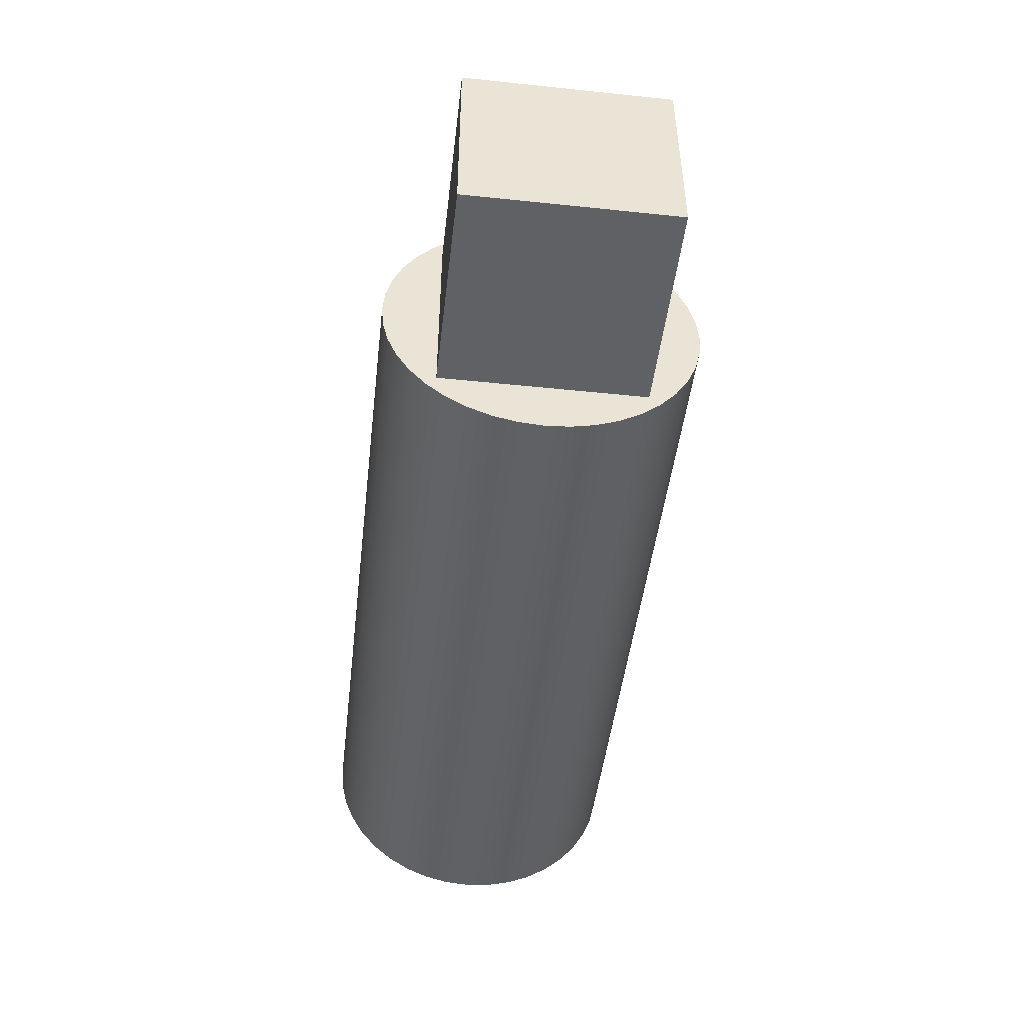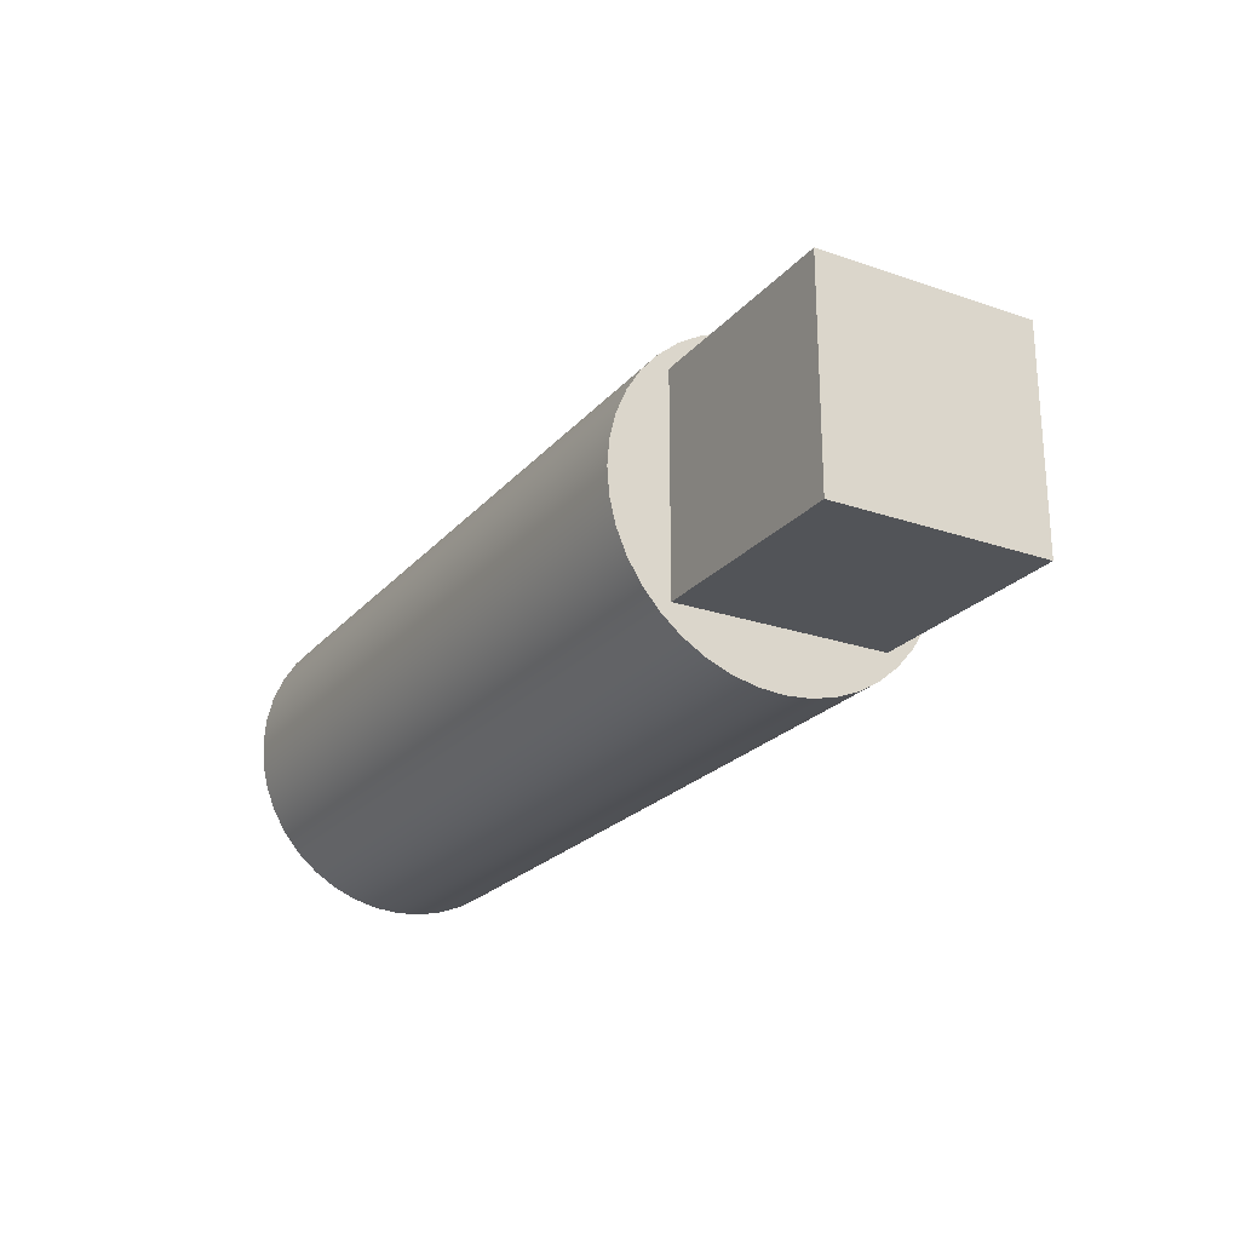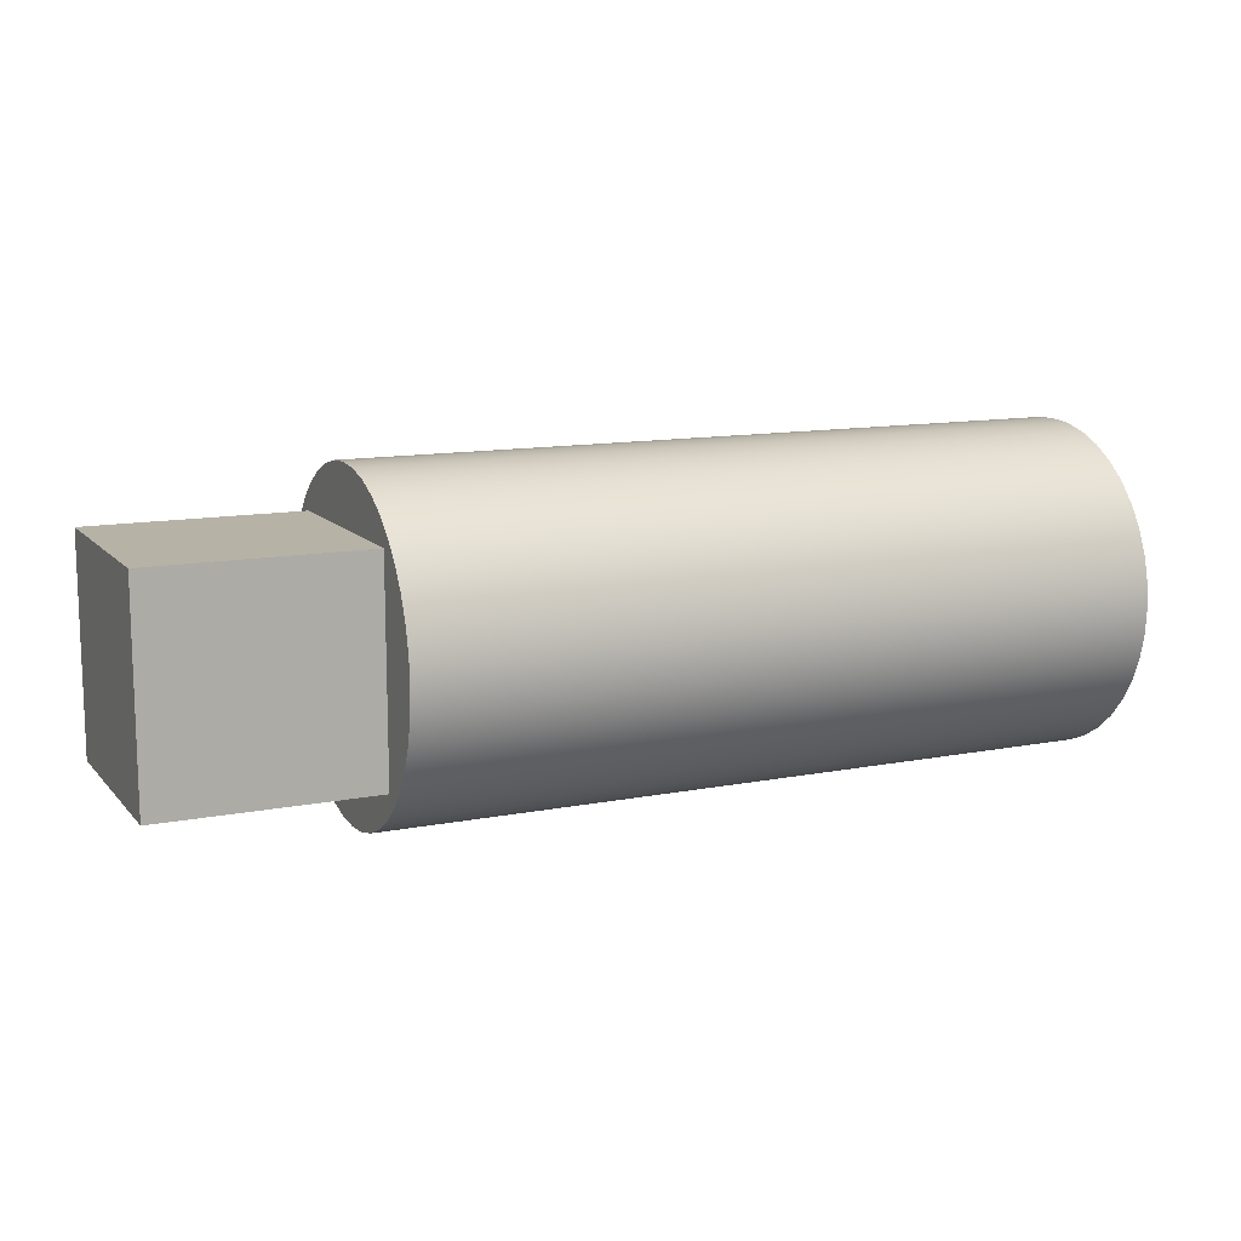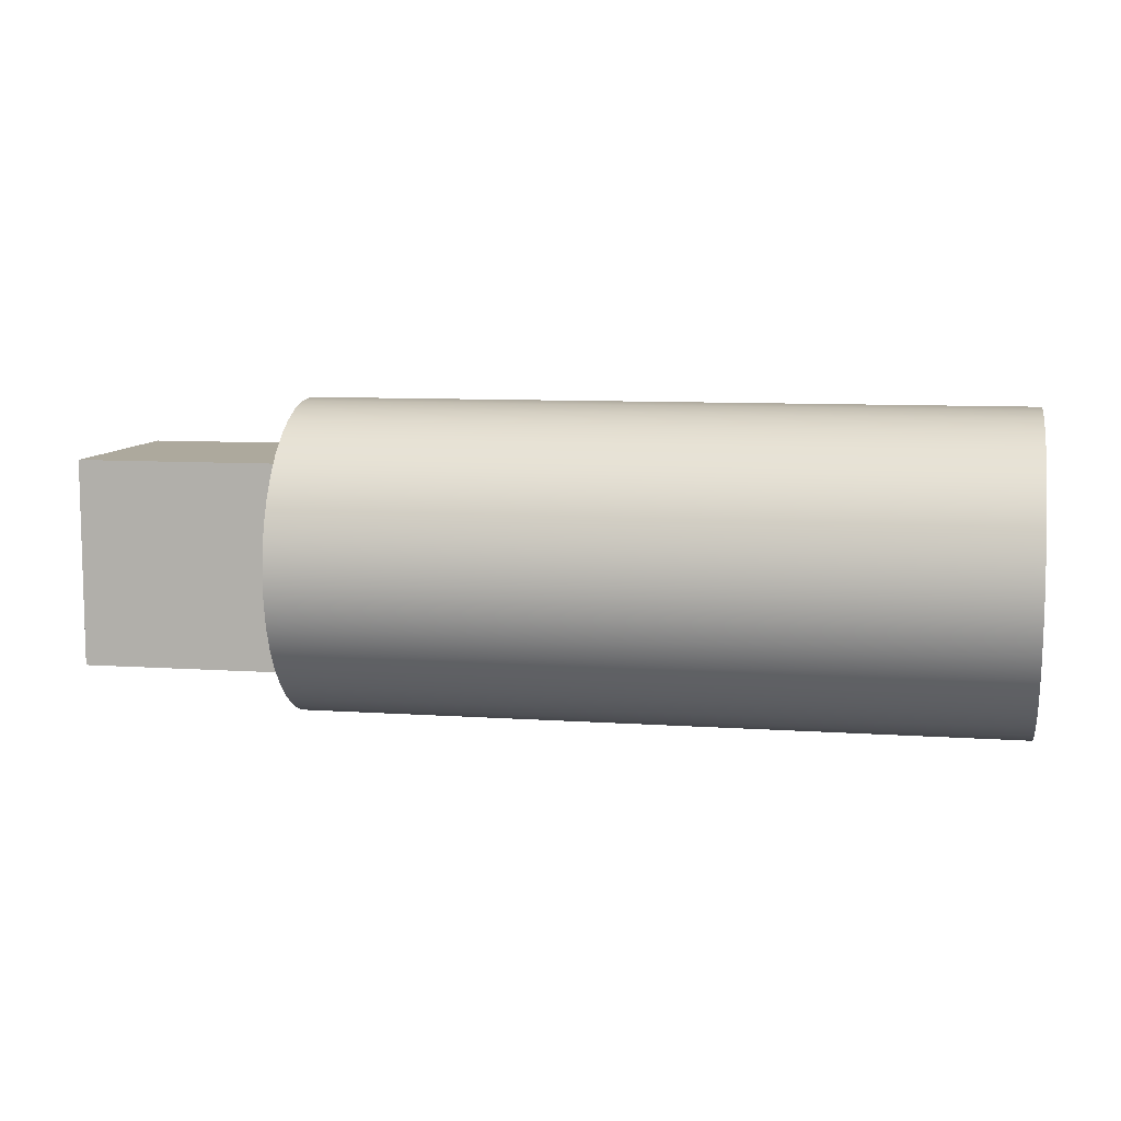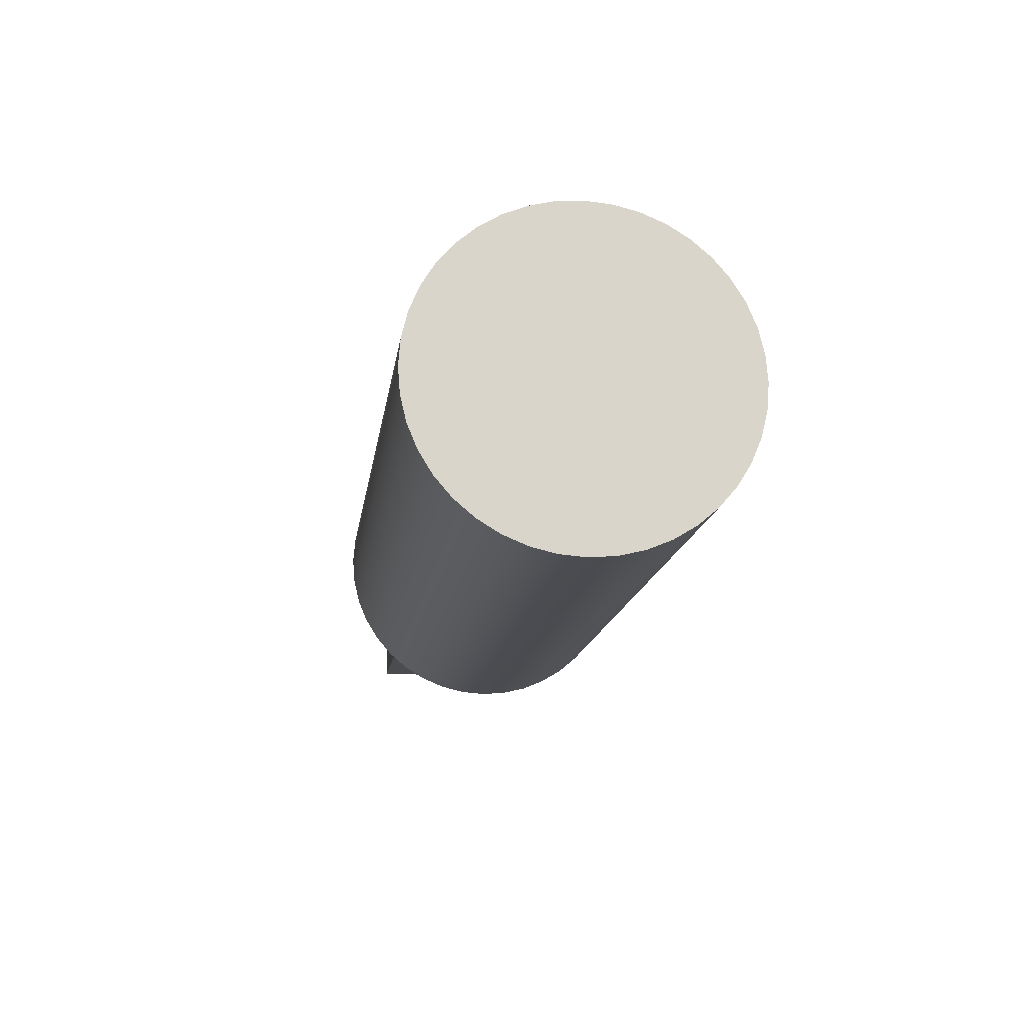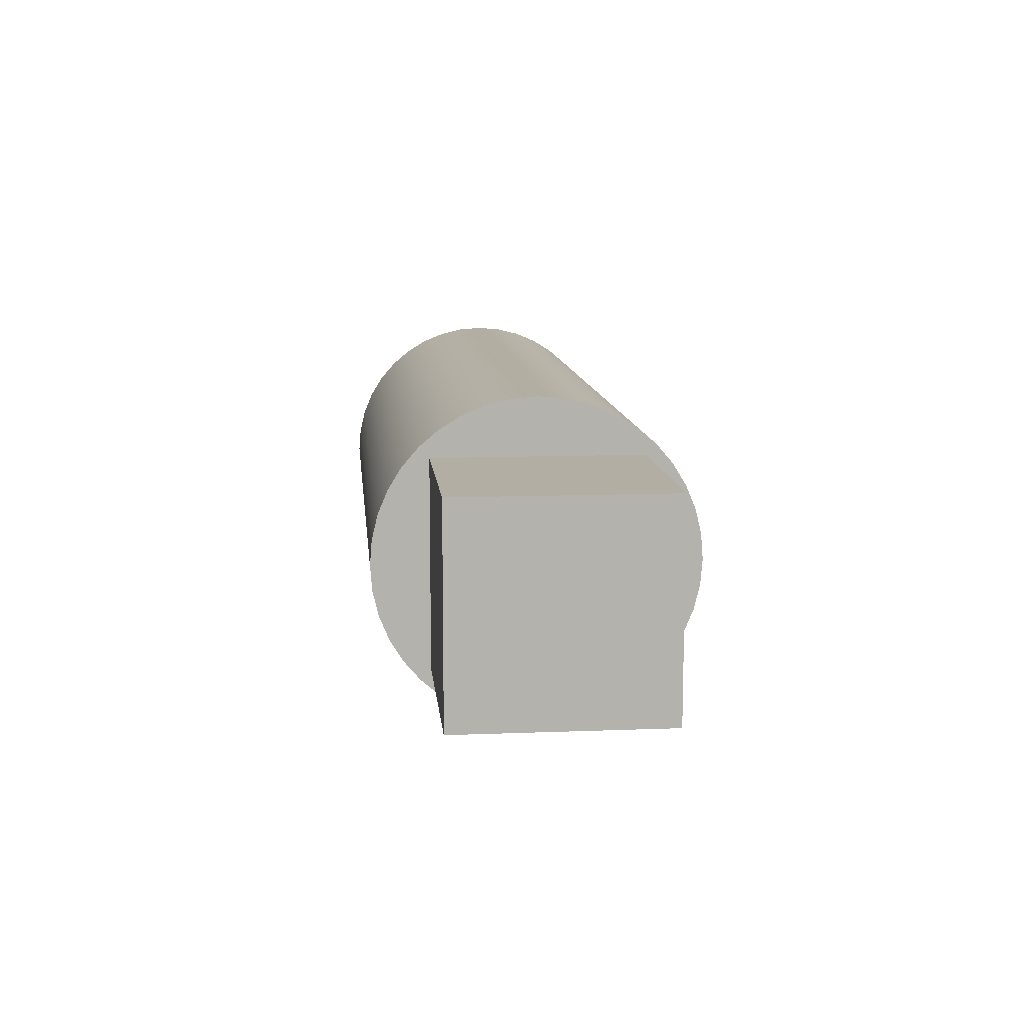
<metadata>
{"format":"obj","ext":"obj","renderer":"f3d","projection":"perspective","resolution":1024,"background":"white","views":[{"elev":-47.6,"azim":83.3,"up":"+Z"},{"elev":-23.3,"azim":60.0,"up":"+Y"},{"elev":12.2,"azim":155.2,"up":"+Z"},{"elev":8.8,"azim":-169.6,"up":"+Y"},{"elev":-14.8,"azim":-97.8,"up":"+Z"},{"elev":10.9,"azim":84.5,"up":"+Z"}]}
</metadata>
<code>
v 6.3 0.9 -0.9
v 6.3 0.9 0.9
v 8.1 0.9 0.9
v 8.1 0.9 -0.9
v 6.3 -0.9 -0.9
v 6.3 0.9 -0.9
v 8.1 0.9 -0.9
v 8.1 -0.9 -0.9
v 8.1 -0.9 0.9
v 8.1 -0.9 -0.9
v 8.1 0.9 -0.9
v 8.1 0.9 0.9
v 0 -1.715e-16 1.4
v 0 0.219 1.383
v 0 0.4326 1.331
v 0 0.6356 1.247
v 0 0.8229 1.133
v 0 0.9899 0.9899
v 0 1.133 0.8229
v 0 1.247 0.6356
v 0 1.331 0.4326
v 0 1.383 0.219
v 0 1.4 -8.573e-17
v 0 1.383 -0.219
v 0 1.331 -0.4326
v 0 1.247 -0.6356
v 0 1.133 -0.8229
v 0 0.9899 -0.9899
v 0 0.8229 -1.133
v 0 0.6356 -1.247
v 0 0.4326 -1.331
v 0 0.219 -1.383
v 0 0 -1.4
v 0 -0.219 -1.383
v 0 -0.4326 -1.331
v 0 -0.6356 -1.247
v 0 -0.8229 -1.133
v 0 -0.9899 -0.9899
v 0 -1.133 -0.8229
v 0 -1.247 -0.6356
v 0 -1.331 -0.4326
v 0 -1.383 -0.219
v 0 -1.4 -8.573e-17
v 0 -1.383 0.219
v 0 -1.331 0.4326
v 0 -1.247 0.6356
v 0 -1.133 0.8229
v 0 -0.9899 0.9899
v 0 -0.8229 1.133
v 0 -0.6356 1.247
v 0 -0.4326 1.331
v 0 -0.219 1.383
v 6.3 -0.9 0.9
v 6.3 0.9 0.9
v 6.3 0.9 -0.9
v 6.3 -0.9 -0.9
v 6.3 -1.715e-16 1.4
v 6.3 -0.219 1.383
v 6.3 -0.4326 1.331
v 6.3 -0.6356 1.247
v 6.3 -0.8229 1.133
v 6.3 -0.9899 0.9899
v 6.3 -1.133 0.8229
v 6.3 -1.247 0.6356
v 6.3 -1.331 0.4326
v 6.3 -1.383 0.219
v 6.3 -1.4 -8.573e-17
v 6.3 -1.383 -0.219
v 6.3 -1.331 -0.4326
v 6.3 -1.247 -0.6356
v 6.3 -1.133 -0.8229
v 6.3 -0.9899 -0.9899
v 6.3 -0.8229 -1.133
v 6.3 -0.6356 -1.247
v 6.3 -0.4326 -1.331
v 6.3 -0.219 -1.383
v 6.3 0 -1.4
v 6.3 0.219 -1.383
v 6.3 0.4326 -1.331
v 6.3 0.6356 -1.247
v 6.3 0.8229 -1.133
v 6.3 0.9899 -0.9899
v 6.3 1.133 -0.8229
v 6.3 1.247 -0.6356
v 6.3 1.331 -0.4326
v 6.3 1.383 -0.219
v 6.3 1.4 -8.573e-17
v 6.3 1.383 0.219
v 6.3 1.331 0.4326
v 6.3 1.247 0.6356
v 6.3 1.133 0.8229
v 6.3 0.9899 0.9899
v 6.3 0.8229 1.133
v 6.3 0.6356 1.247
v 6.3 0.4326 1.331
v 6.3 0.219 1.383
v 6.3 0.9 0.9
v 6.3 -0.9 0.9
v 8.1 -0.9 0.9
v 8.1 0.9 0.9
v 6.3 -1.715e-16 1.4
v 6.3 0.219 1.383
v 6.3 0.4326 1.331
v 6.3 0.6356 1.247
v 6.3 0.8229 1.133
v 6.3 0.9899 0.9899
v 6.3 1.133 0.8229
v 6.3 1.247 0.6356
v 6.3 1.331 0.4326
v 6.3 1.383 0.219
v 6.3 1.4 -8.573e-17
v 6.3 1.383 -0.219
v 6.3 1.331 -0.4326
v 6.3 1.247 -0.6356
v 6.3 1.133 -0.8229
v 6.3 0.9899 -0.9899
v 6.3 0.8229 -1.133
v 6.3 0.6356 -1.247
v 6.3 0.4326 -1.331
v 6.3 0.219 -1.383
v 6.3 0 -1.4
v 6.3 -0.219 -1.383
v 6.3 -0.4326 -1.331
v 6.3 -0.6356 -1.247
v 6.3 -0.8229 -1.133
v 6.3 -0.9899 -0.9899
v 6.3 -1.133 -0.8229
v 6.3 -1.247 -0.6356
v 6.3 -1.331 -0.4326
v 6.3 -1.383 -0.219
v 6.3 -1.4 -8.573e-17
v 6.3 -1.383 0.219
v 6.3 -1.331 0.4326
v 6.3 -1.247 0.6356
v 6.3 -1.133 0.8229
v 6.3 -0.9899 0.9899
v 6.3 -0.8229 1.133
v 6.3 -0.6356 1.247
v 6.3 -0.4326 1.331
v 6.3 -0.219 1.383
v 0 -1.715e-16 1.4
v 0 -0.219 1.383
v 0 -0.4326 1.331
v 0 -0.6356 1.247
v 0 -0.8229 1.133
v 0 -0.9899 0.9899
v 0 -1.133 0.8229
v 0 -1.247 0.6356
v 0 -1.331 0.4326
v 0 -1.383 0.219
v 0 -1.4 -8.573e-17
v 0 -1.383 -0.219
v 0 -1.331 -0.4326
v 0 -1.247 -0.6356
v 0 -1.133 -0.8229
v 0 -0.9899 -0.9899
v 0 -0.8229 -1.133
v 0 -0.6356 -1.247
v 0 -0.4326 -1.331
v 0 -0.219 -1.383
v 0 0 -1.4
v 0 0.219 -1.383
v 0 0.4326 -1.331
v 0 0.6356 -1.247
v 0 0.8229 -1.133
v 0 0.9899 -0.9899
v 0 1.133 -0.8229
v 0 1.247 -0.6356
v 0 1.331 -0.4326
v 0 1.383 -0.219
v 0 1.4 -8.573e-17
v 0 1.383 0.219
v 0 1.331 0.4326
v 0 1.247 0.6356
v 0 1.133 0.8229
v 0 0.9899 0.9899
v 0 0.8229 1.133
v 0 0.6356 1.247
v 0 0.4326 1.331
v 0 0.219 1.383
v 0 -1.715e-16 1.4
v 6.3 -1.715e-16 1.4
v 6.3 -0.9 0.9
v 6.3 -0.9 -0.9
v 8.1 -0.9 -0.9
v 8.1 -0.9 0.9
f 1 2 4
f 4 2 3
f 5 6 8
f 8 6 7
f 9 10 12
f 12 10 11
f 14 32 13
f 13 32 33
f 13 33 52
f 52 33 34
f 52 34 51
f 51 34 35
f 51 35 50
f 50 35 36
f 50 36 49
f 49 36 37
f 49 37 48
f 48 37 38
f 48 38 47
f 47 38 39
f 47 39 46
f 46 39 40
f 46 40 45
f 45 40 41
f 45 41 44
f 44 41 42
f 44 42 43
f 32 14 31
f 31 14 15
f 31 15 30
f 30 15 16
f 30 16 29
f 29 16 17
f 29 17 28
f 28 17 18
f 28 18 27
f 27 18 19
f 27 19 26
f 26 19 20
f 26 20 25
f 25 20 21
f 25 21 24
f 24 21 22
f 24 22 23
f 54 57 53
f 53 57 58
f 53 58 59
f 55 87 54
f 54 87 88
f 54 88 89
f 56 77 55
f 55 77 78
f 55 78 79
f 53 67 56
f 56 67 68
f 56 68 69
f 59 60 53
f 53 60 61
f 53 61 62
f 62 63 53
f 53 63 64
f 53 64 65
f 65 66 53
f 53 66 67
f 69 70 56
f 56 70 71
f 56 71 72
f 72 73 56
f 56 73 74
f 56 74 75
f 75 76 56
f 56 76 77
f 79 80 55
f 55 80 81
f 55 81 82
f 82 83 55
f 55 83 84
f 55 84 85
f 85 86 55
f 55 86 87
f 89 90 54
f 54 90 91
f 54 91 92
f 92 93 54
f 54 93 94
f 54 94 95
f 95 96 54
f 54 96 57
f 97 98 100
f 100 98 99
f 102 180 101
f 101 180 181
f 182 141 140
f 140 141 142
f 140 142 139
f 139 142 143
f 139 143 138
f 138 143 144
f 138 144 137
f 137 144 145
f 137 145 136
f 136 145 146
f 136 146 135
f 135 146 147
f 135 147 134
f 134 147 148
f 134 148 133
f 133 148 149
f 133 149 132
f 132 149 150
f 132 150 131
f 131 150 151
f 131 151 130
f 130 151 152
f 130 152 129
f 129 152 153
f 129 153 128
f 128 153 154
f 128 154 127
f 127 154 155
f 127 155 126
f 126 155 156
f 126 156 125
f 125 156 157
f 125 157 124
f 124 157 158
f 124 158 123
f 123 158 159
f 123 159 122
f 122 159 160
f 122 160 121
f 121 160 161
f 121 161 120
f 120 161 162
f 120 162 119
f 119 162 163
f 119 163 118
f 118 163 164
f 118 164 117
f 117 164 165
f 117 165 116
f 116 165 166
f 116 166 115
f 115 166 167
f 115 167 114
f 114 167 168
f 114 168 113
f 113 168 169
f 113 169 112
f 112 169 170
f 112 170 111
f 111 170 171
f 111 171 110
f 110 171 172
f 110 172 109
f 109 172 173
f 109 173 108
f 108 173 174
f 108 174 107
f 107 174 175
f 107 175 106
f 106 175 176
f 106 176 105
f 105 176 177
f 105 177 104
f 104 177 178
f 104 178 103
f 103 178 179
f 103 179 102
f 102 179 180
f 183 184 186
f 186 184 185

</code>
